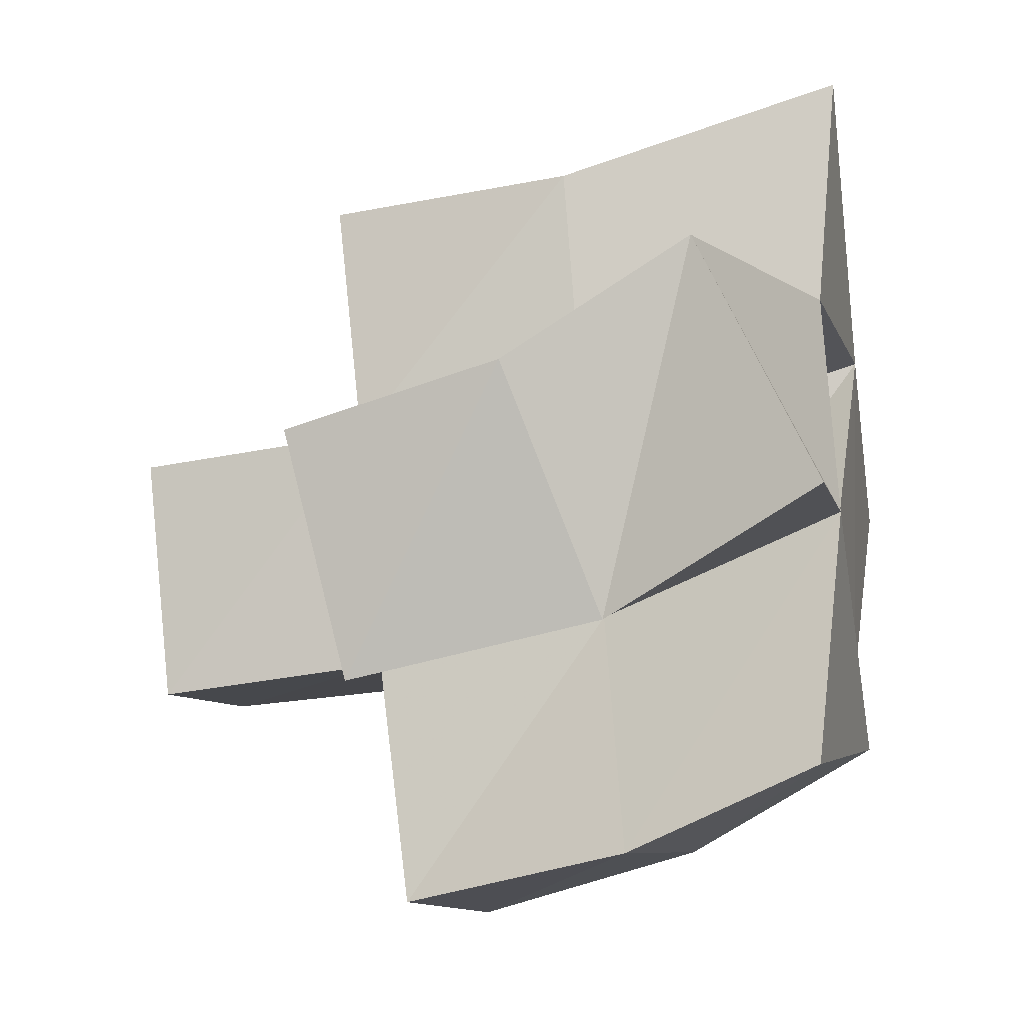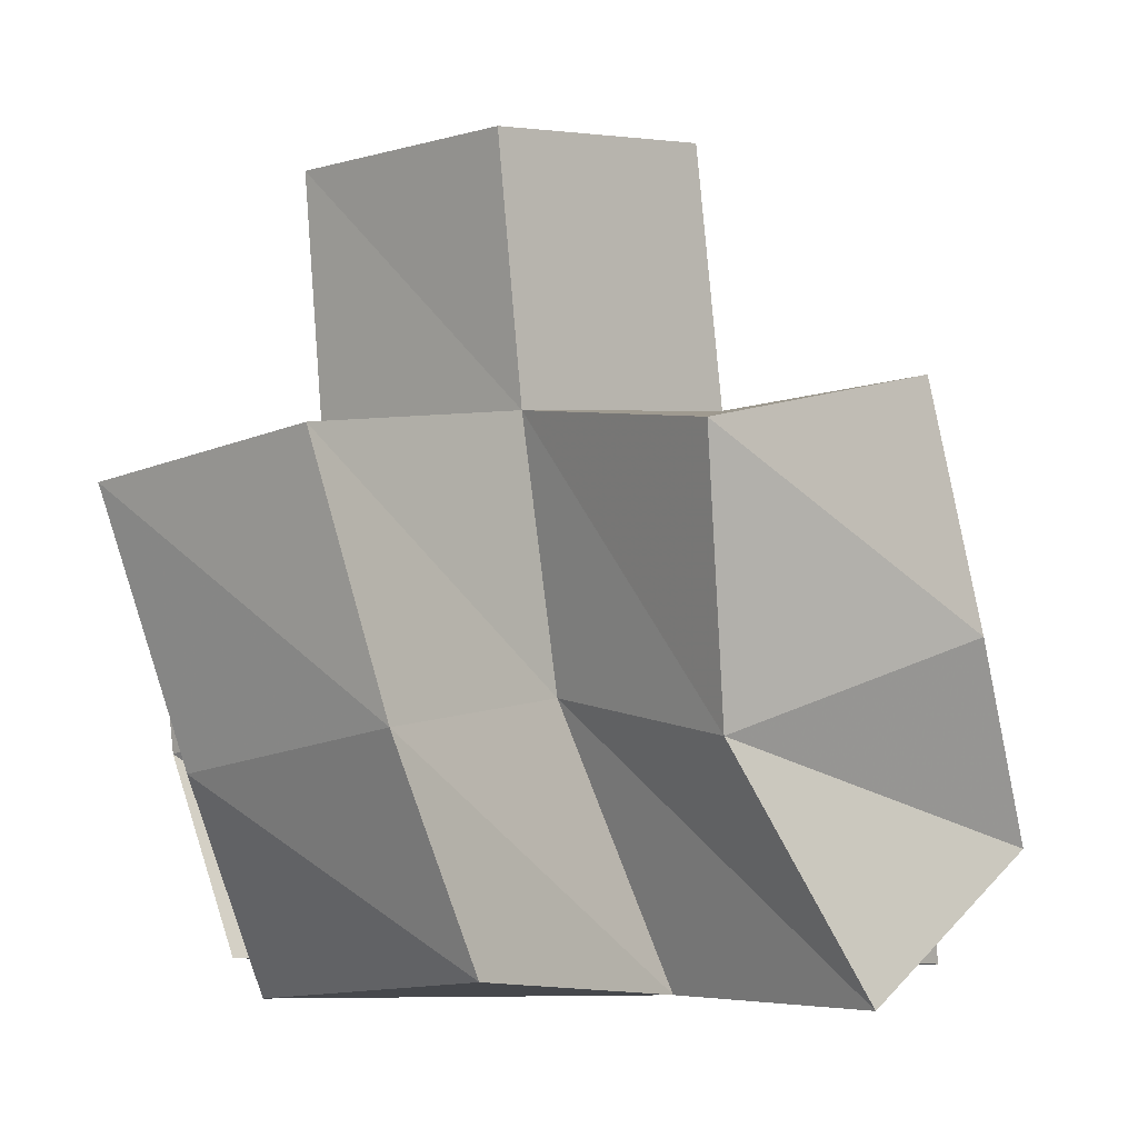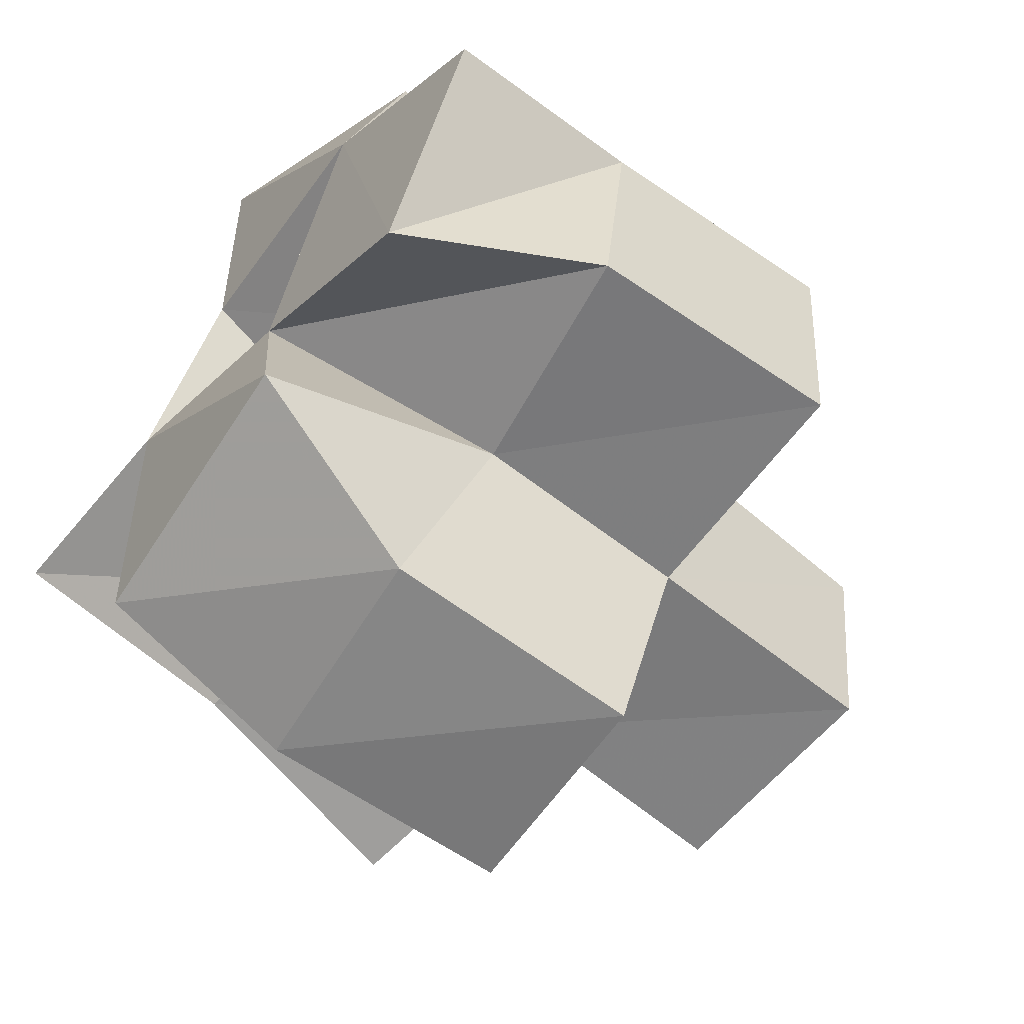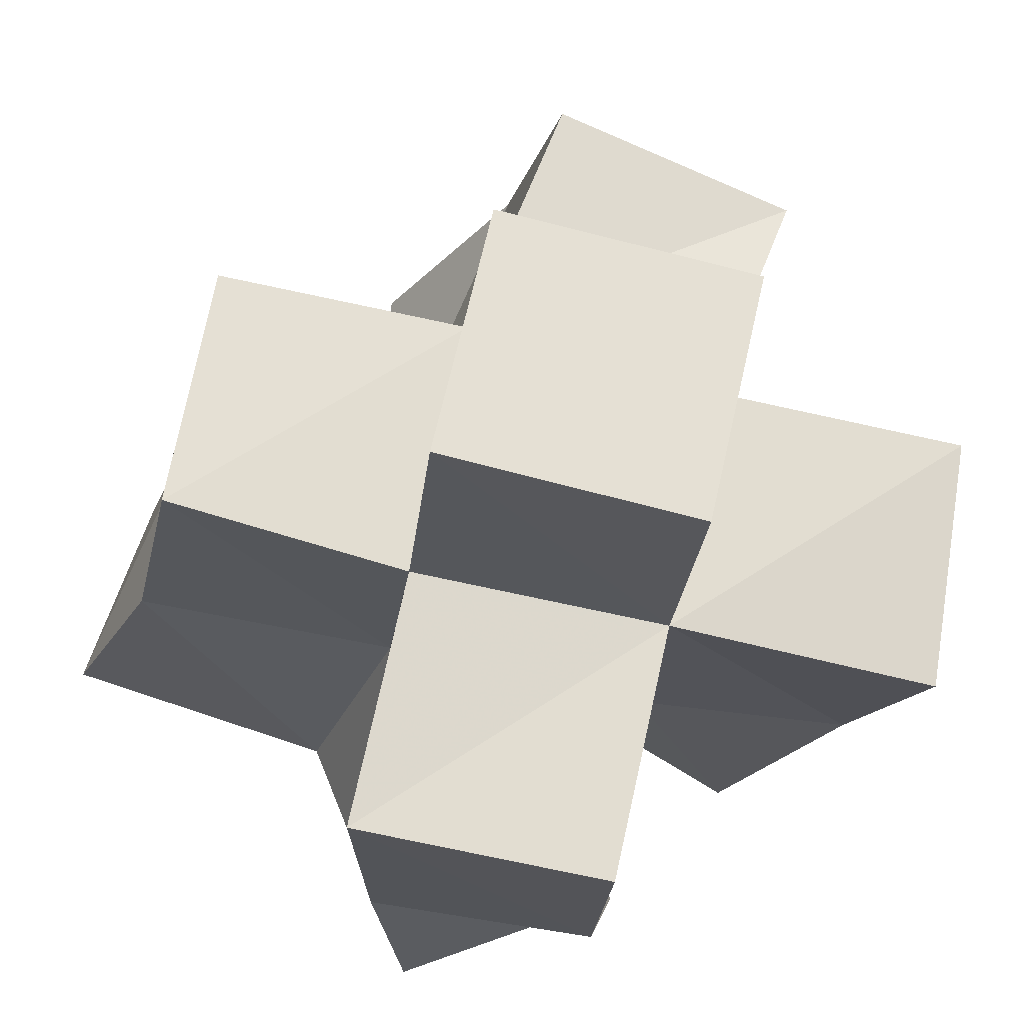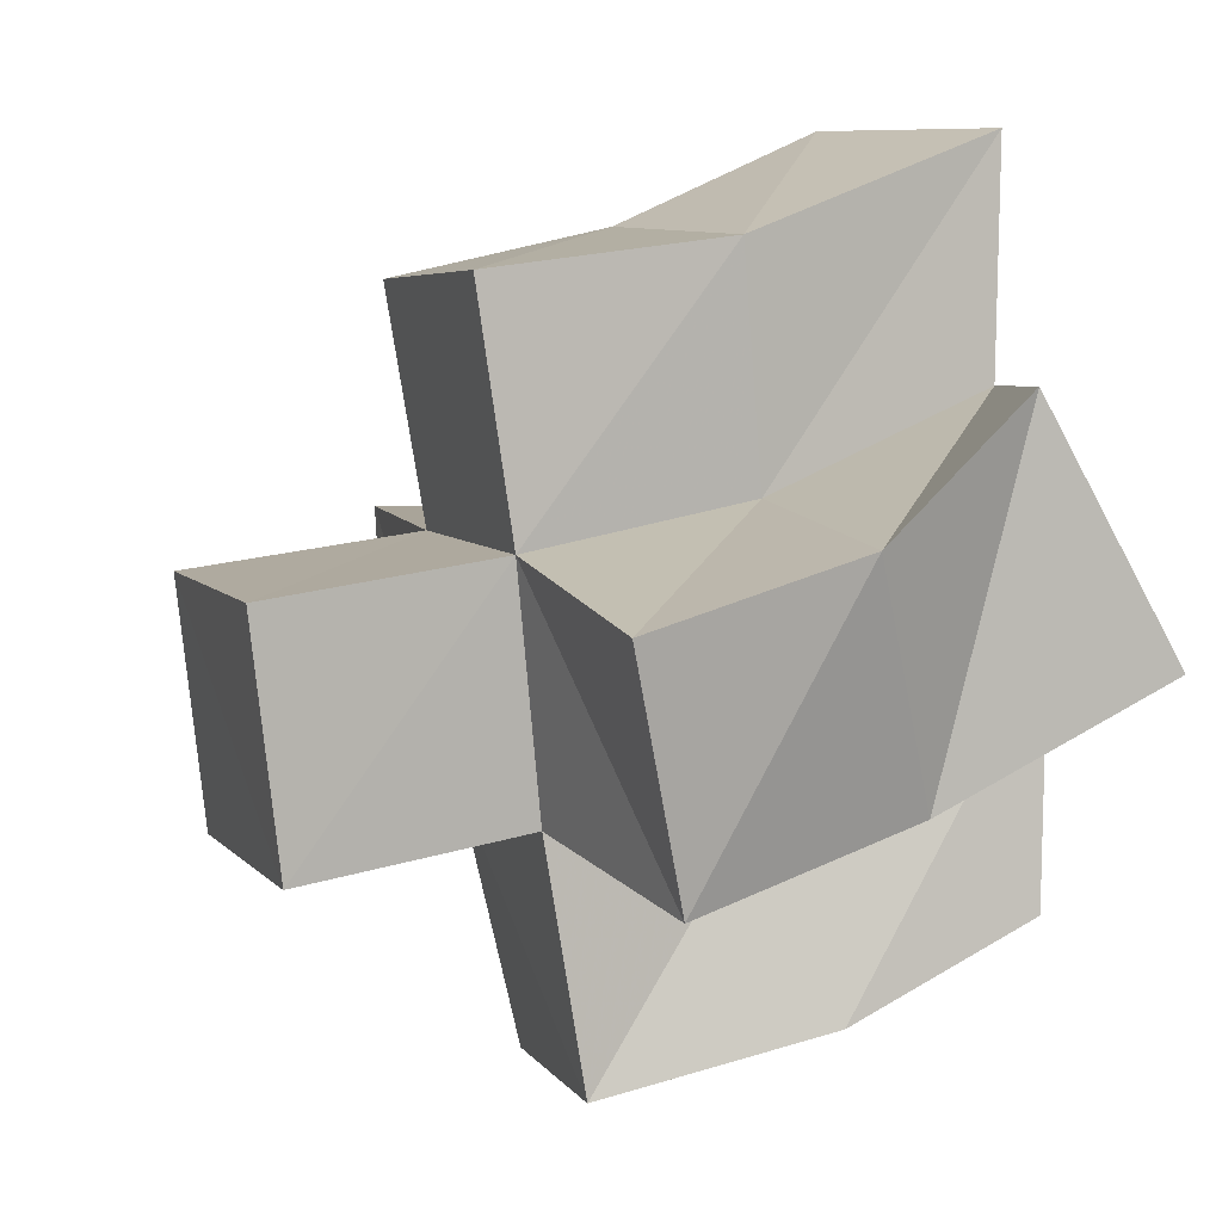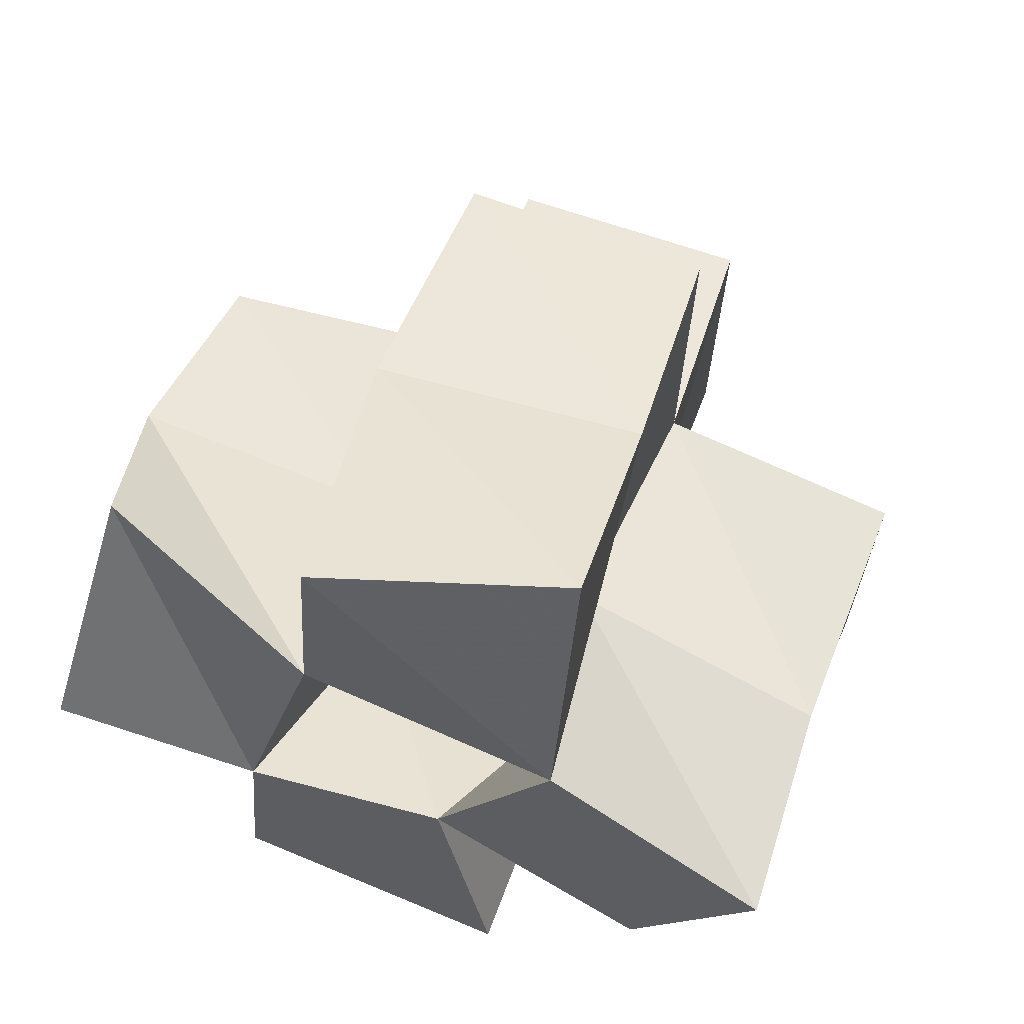
<metadata>
{"format":"obj","ext":"obj","renderer":"f3d","projection":"perspective","resolution":1024,"background":"white","views":[{"elev":-6.6,"azim":-77.3,"up":"+Z"},{"elev":-5.0,"azim":-134.4,"up":"+Y"},{"elev":-57.8,"azim":52.3,"up":"+Z"},{"elev":65.3,"azim":103.7,"up":"+Y"},{"elev":8.7,"azim":-112.5,"up":"+Z"},{"elev":60.0,"azim":19.9,"up":"+Z"}]}
</metadata>
<code>
v 0.4473 0.1 0.7255
v 0.4579 0.1438 0.7014
v 0.4918 0.1009 0.725
v 0.4995 0.1513 0.7049
v 0.4552 0.1257 0.7754
v 0.4441 0.1612 0.7505
v 0.505 0.1057 0.7715
v 0.5002 0.1561 0.7529
v 0.4854 0.105 0.674
v 0.4868 0.1448 0.6562
v 0.5446 0.1 0.6779
v 0.5371 0.1383 0.6554
v 0.5316 0.1055 0.7211
v 0.5475 0.1522 0.6979
v 0.5572 0.1028 0.7668
v 0.5476 0.1512 0.7502
v 0.5095 0.1027 0.8193
v 0.5005 0.1599 0.8002
v 0.557 0.1176 0.819
v 0.5542 0.163 0.8006
v 0.5757 0.1055 0.6956
v 0.5956 0.1434 0.6963
v 0.6014 0.1035 0.7351
v 0.5997 0.1457 0.7408
v 0.4505 0.1931 0.6898
v 0.4986 0.1995 0.6956
v 0.4458 0.2044 0.7385
v 0.4985 0.2043 0.7453
v 0.4949 0.1924 0.6457
v 0.5439 0.1866 0.6414
v 0.5482 0.1976 0.6934
v 0.5512 0.2026 0.7435
v 0.502 0.2104 0.7946
v 0.5513 0.2107 0.7913
v 0.5989 0.1948 0.6924
v 0.6011 0.1968 0.7425
v 0.4982 0.2472 0.6895
v 0.5481 0.2473 0.6887
v 0.4992 0.2525 0.7395
v 0.549 0.2525 0.7385
f 1 2 4
f 3 1 4
f 2 6 8
f 4 2 8
f 6 5 7
f 8 6 7
f 5 1 3
f 7 5 3
f 8 7 3
f 4 8 3
f 2 1 5
f 6 2 5
f 9 10 12
f 11 9 12
f 10 4 14
f 12 10 14
f 4 3 13
f 14 4 13
f 3 9 11
f 13 3 11
f 14 13 11
f 12 14 11
f 10 9 3
f 4 10 3
f 7 8 16
f 15 7 16
f 8 18 20
f 16 8 20
f 18 17 19
f 20 18 19
f 17 7 15
f 19 17 15
f 20 19 15
f 16 20 15
f 8 7 17
f 18 8 17
f 13 14 22
f 21 13 22
f 14 16 24
f 22 14 24
f 16 15 23
f 24 16 23
f 15 13 21
f 23 15 21
f 24 23 21
f 22 24 21
f 14 13 15
f 16 14 15
f 2 25 26
f 4 2 26
f 25 27 28
f 26 25 28
f 27 6 8
f 28 27 8
f 6 2 4
f 8 6 4
f 28 8 4
f 26 28 4
f 25 2 6
f 27 25 6
f 10 29 30
f 12 10 30
f 29 26 31
f 30 29 31
f 26 4 14
f 31 26 14
f 4 10 12
f 14 4 12
f 31 14 12
f 30 31 12
f 29 10 4
f 26 29 4
f 8 28 32
f 16 8 32
f 28 33 34
f 32 28 34
f 33 18 20
f 34 33 20
f 18 8 16
f 20 18 16
f 34 20 16
f 32 34 16
f 28 8 18
f 33 28 18
f 14 31 35
f 22 14 35
f 31 32 36
f 35 31 36
f 32 16 24
f 36 32 24
f 16 14 22
f 24 16 22
f 36 24 22
f 35 36 22
f 31 14 16
f 32 31 16
f 4 26 31
f 14 4 31
f 26 28 32
f 31 26 32
f 28 8 16
f 32 28 16
f 8 4 14
f 16 8 14
f 32 16 14
f 31 32 14
f 26 4 8
f 28 26 8
f 26 37 38
f 31 26 38
f 37 39 40
f 38 37 40
f 39 28 32
f 40 39 32
f 28 26 31
f 32 28 31
f 40 32 31
f 38 40 31
f 37 26 28
f 39 37 28

</code>
